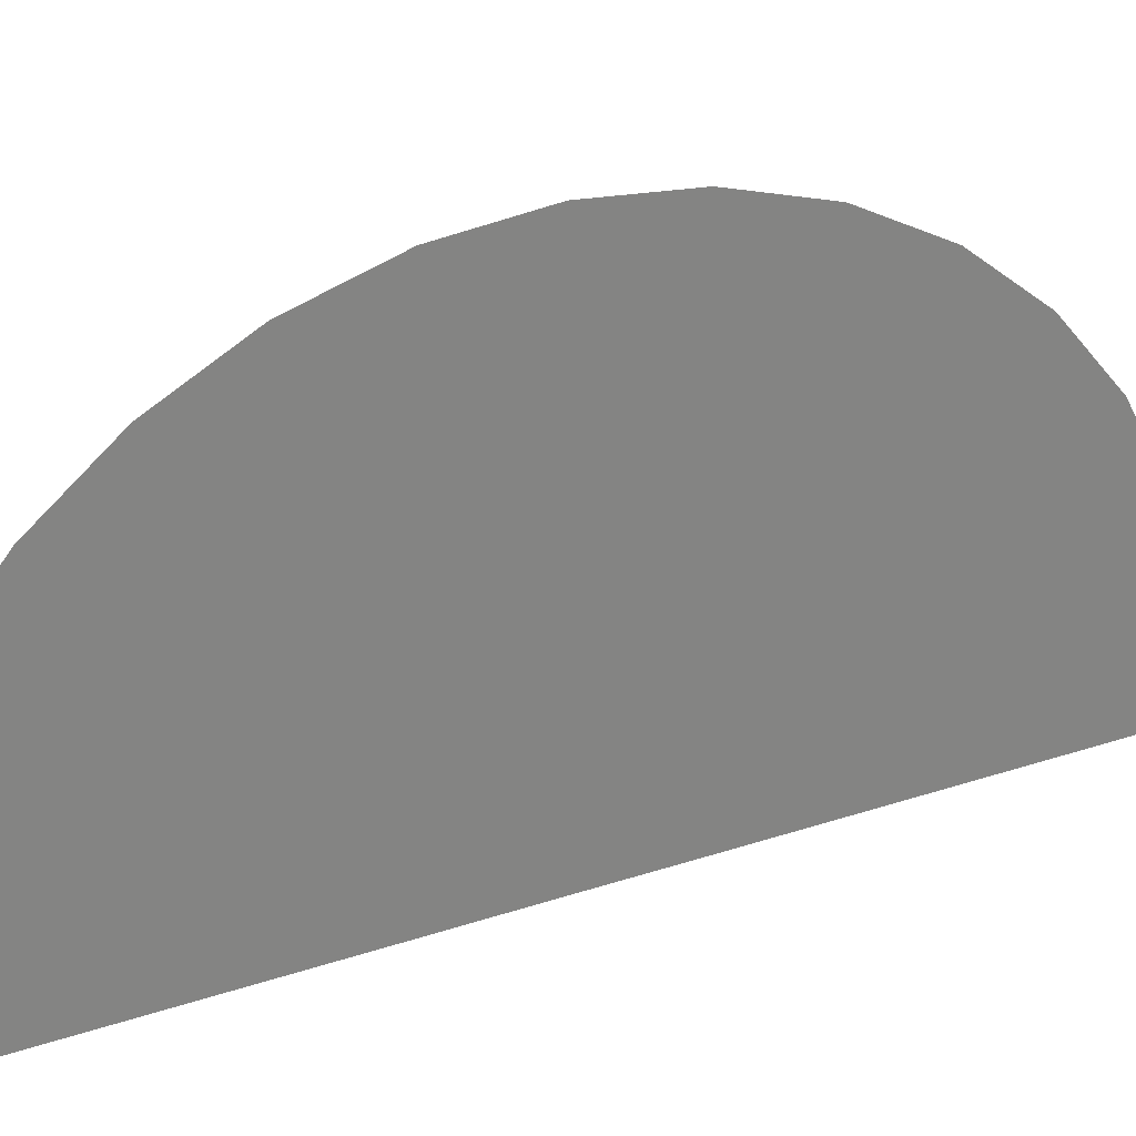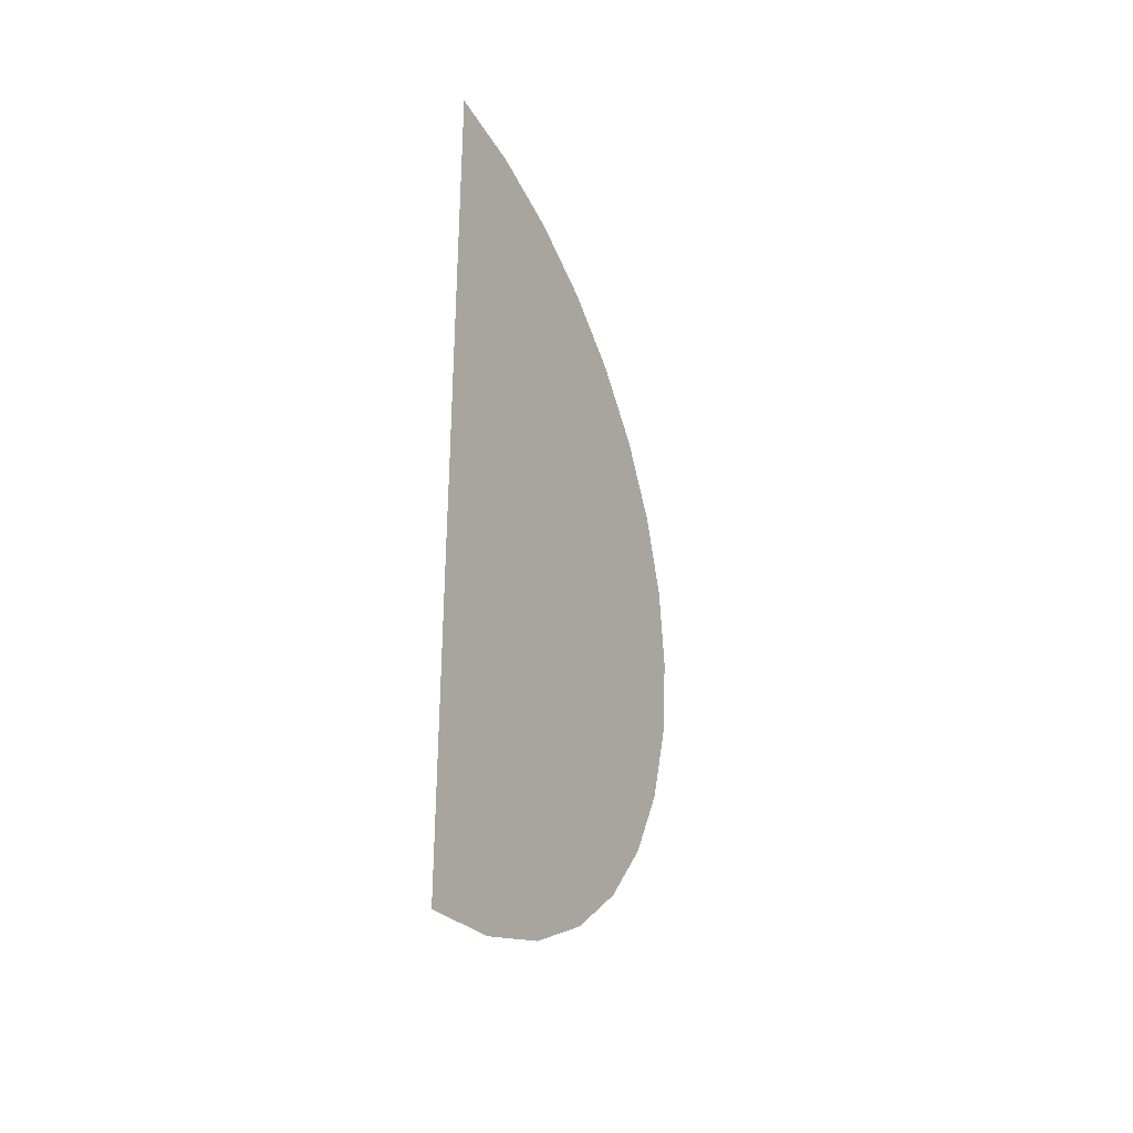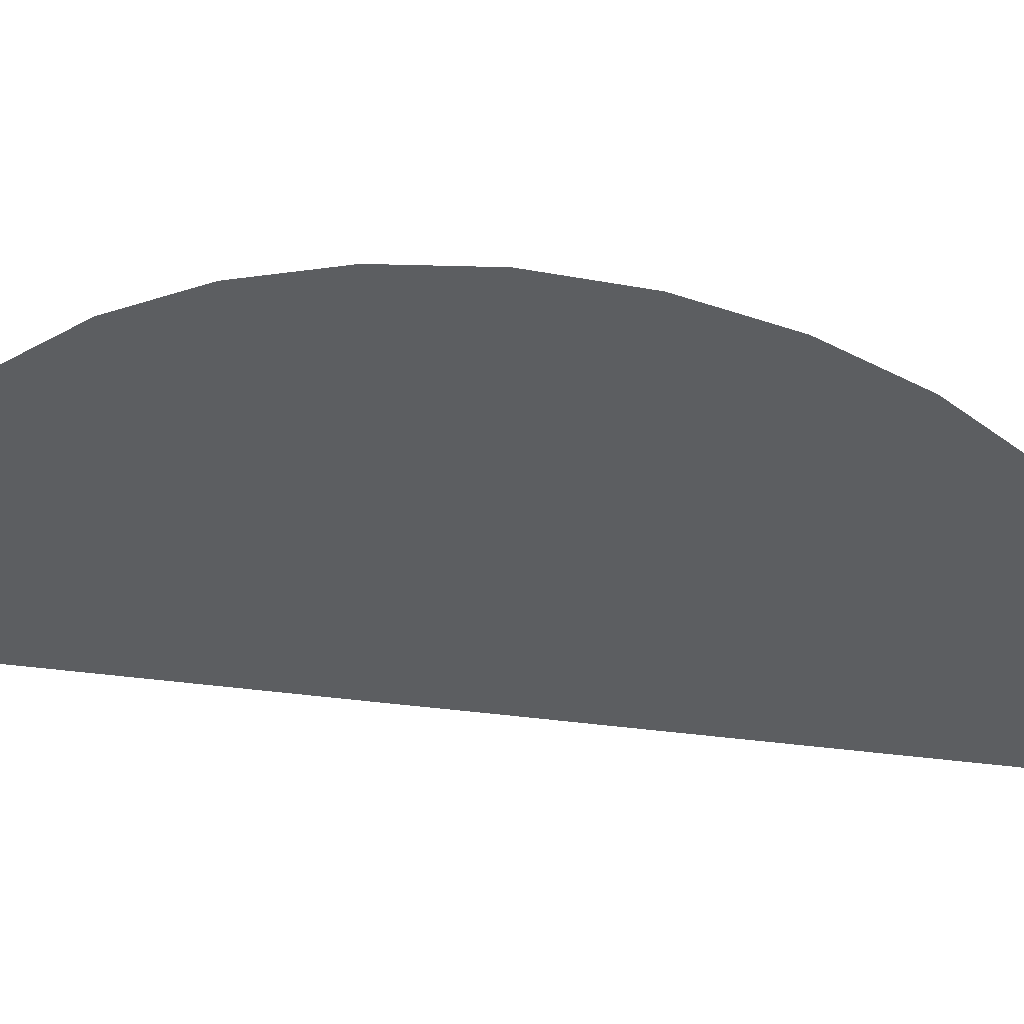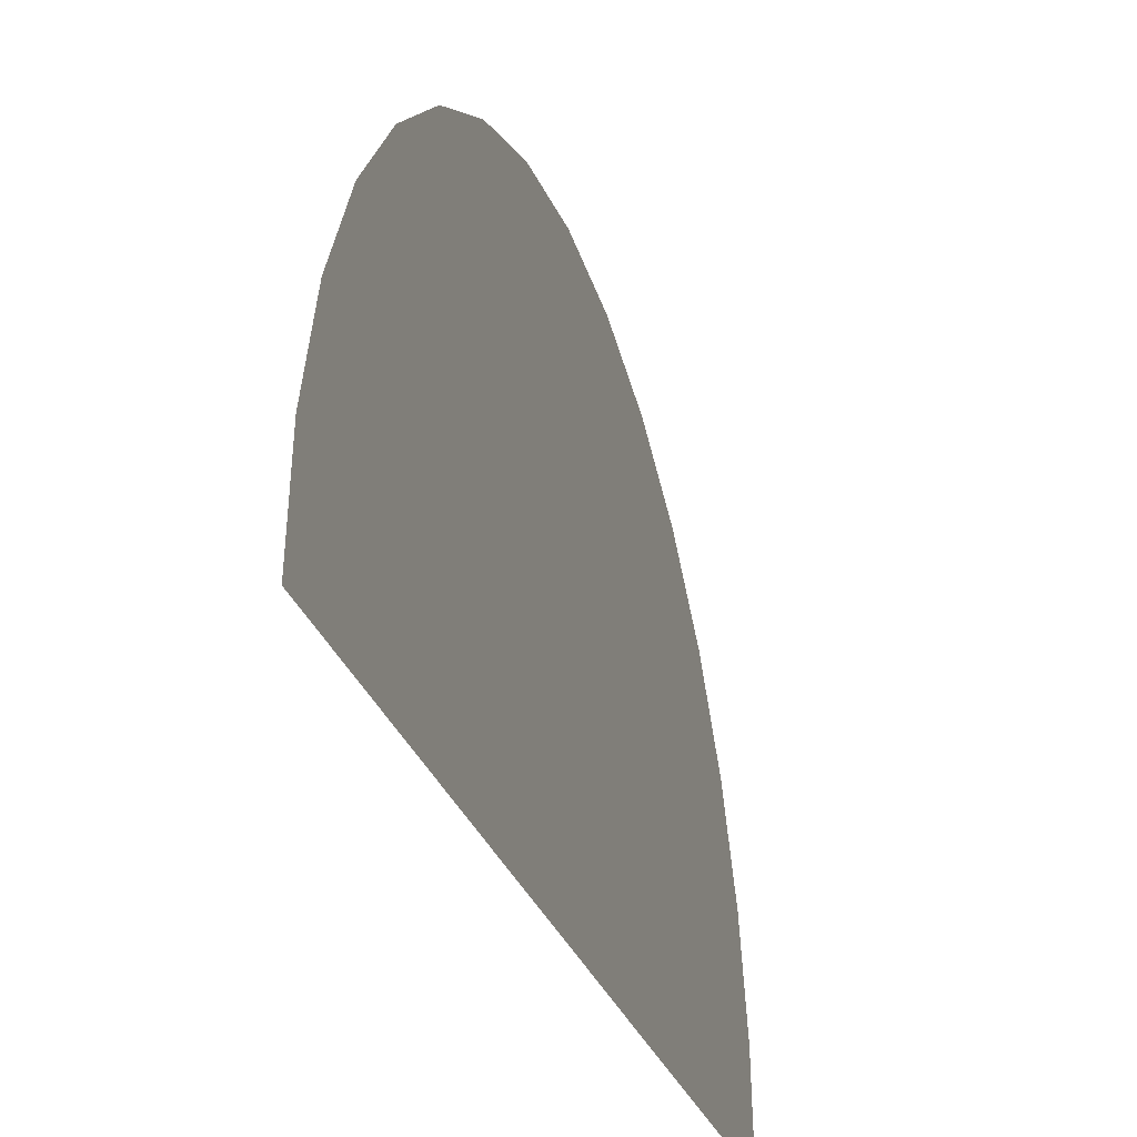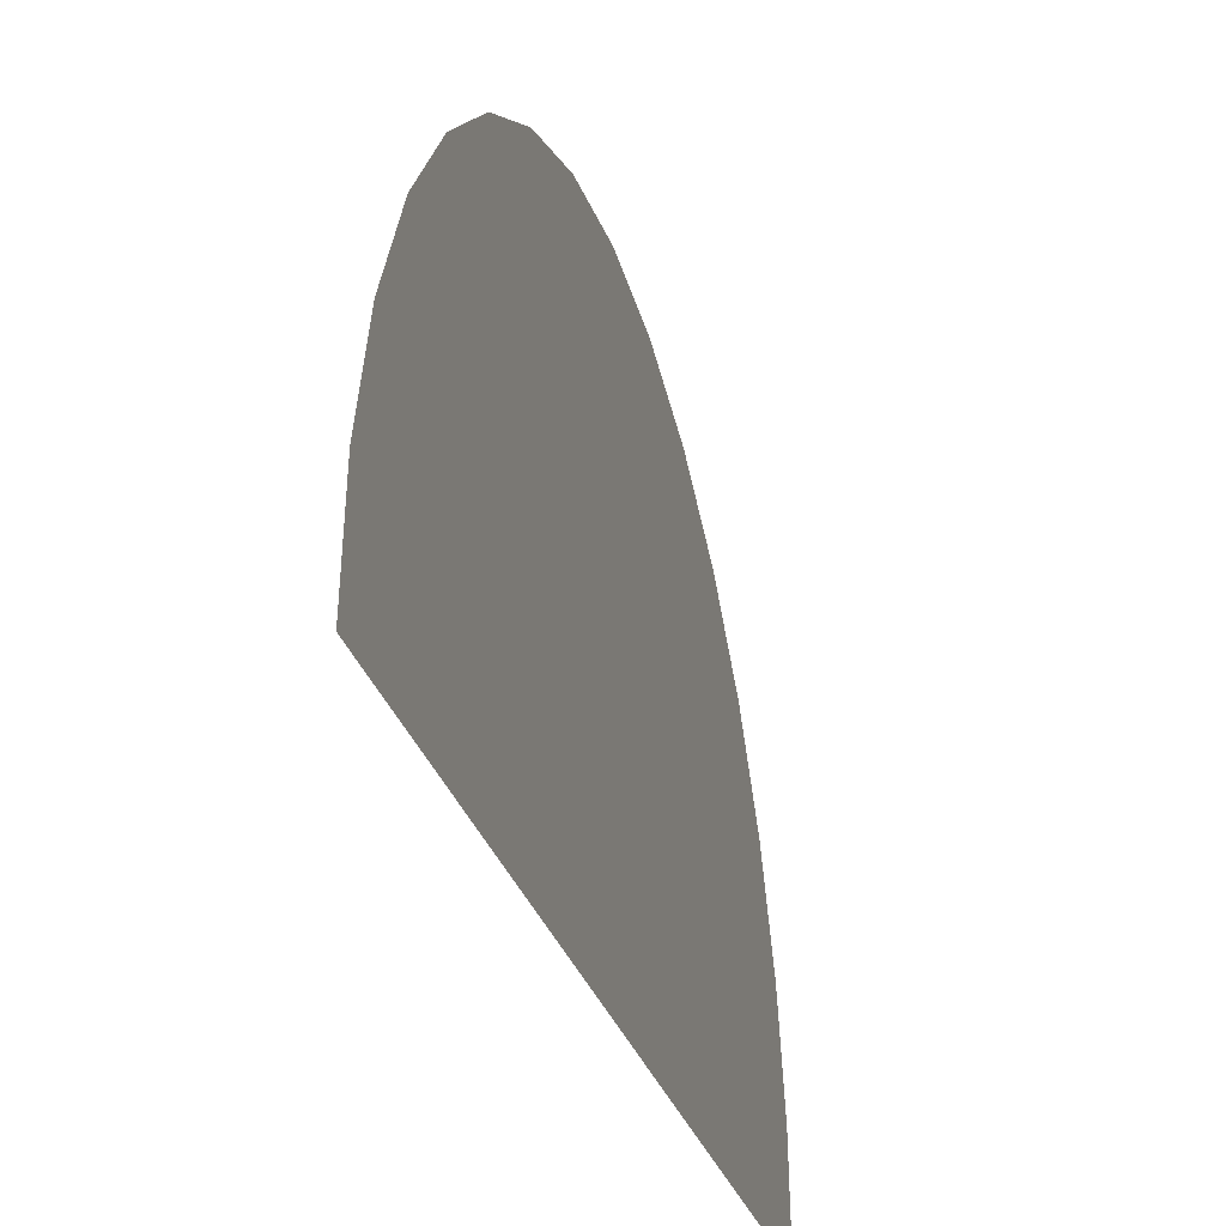
<metadata>
{"format":"obj","ext":"obj","renderer":"f3d","projection":"perspective","resolution":1024,"background":"white","views":[{"elev":29.7,"azim":63.9,"up":"+Y"},{"elev":-32.8,"azim":28.3,"up":"+Z"},{"elev":51.8,"azim":-83.0,"up":"+Y"},{"elev":-26.6,"azim":15.6,"up":"+Y"},{"elev":-26.4,"azim":-166.1,"up":"+Y"}]}
</metadata>
<code>
g mirror_combine_19
v -0 -18.04 -2.41
v -0 -30.14 7.324e-06
v -0 -18.75 -4.727
v -0 29 -11.76
v -0 25.57 -23.08
v -0 -18.75 -4.727
v -0 -30.14 7.324e-06
v -0 -19.89 -6.862
v -0 25.57 -23.08
v -0 20 -33.5
v -0 -19.89 -6.862
v -0 -30.14 7.324e-06
v -0 -21.42 -8.734
v -0 20 -33.5
v -0 12.5 -42.64
v -0 -21.42 -8.734
v -0 -30.14 7.324e-06
v -0 -23.3 -10.27
v -0 12.5 -42.64
v -0 3.359 -50.14
v -0 -23.3 -10.27
v -0 -30.14 7.324e-06
v -0 -25.43 -11.41
v -0 3.359 -50.14
v -0 -7.066 -55.71
v -0 -25.43 -11.41
v -0 -30.14 7.324e-06
v -0 -27.75 -12.11
v -0 -7.066 -55.71
v -0 -18.38 -59.14
v -0 -27.75 -12.11
v -0 -30.14 7.324e-06
v -0 -30.16 -12.35
v -0 -18.38 -59.14
v -0 -30.14 -60.3
v -0 -30.16 12.35
v -0 -30.14 7.324e-06
v -0 -27.75 12.11
v -0 -30.14 60.3
v -0 -18.38 59.14
v -0 -27.75 12.11
v -0 -30.14 7.324e-06
v -0 -25.43 11.41
v -0 -18.38 59.14
v -0 -7.066 55.71
v -0 -25.43 11.41
v -0 -30.14 7.324e-06
v -0 -23.3 10.27
v -0 -7.066 55.71
v -0 3.359 50.14
v -0 -23.3 10.27
v -0 -30.14 7.324e-06
v -0 -21.42 8.734
v -0 3.359 50.14
v -0 12.5 42.64
v -0 -21.42 8.734
v -0 -30.14 7.324e-06
v -0 -19.89 6.862
v -0 12.5 42.64
v -0 20 33.5
v -0 -19.89 6.862
v -0 -30.14 7.324e-06
v -0 -18.75 4.727
v -0 20 33.5
v -0 25.57 23.08
v -0 -18.75 4.727
v -0 -30.14 7.324e-06
v -0 -18.04 2.41
v -0 25.57 23.08
v -0 29 11.76
v -0 -18.04 2.41
v -0 -30.14 7.324e-06
v -0 -17.81 5.388e-07
v -0 29 11.76
v -0 30.16 -1.794e-05
v -0 -17.81 5.388e-07
v -0 -30.14 7.324e-06
v -0 -18.04 -2.41
v -0 30.16 -1.794e-05
v -0 29 -11.76
g mirror_combine_19_0
f 3 2 1
f 3 1 4
f 5 3 4
f 8 7 6
f 8 6 9
f 10 8 9
f 13 12 11
f 13 11 14
f 15 13 14
f 18 17 16
f 18 16 19
f 20 18 19
f 23 22 21
f 23 21 24
f 25 23 24
f 28 27 26
f 28 26 29
f 30 28 29
f 33 32 31
f 33 31 34
f 35 33 34
f 38 37 36
f 38 36 39
f 40 38 39
f 43 42 41
f 43 41 44
f 45 43 44
f 48 47 46
f 48 46 49
f 50 48 49
f 53 52 51
f 53 51 54
f 55 53 54
f 58 57 56
f 58 56 59
f 60 58 59
f 63 62 61
f 63 61 64
f 65 63 64
f 68 67 66
f 68 66 69
f 70 68 69
f 73 72 71
f 73 71 74
f 75 73 74
f 78 77 76
f 78 76 79
f 80 78 79

</code>
